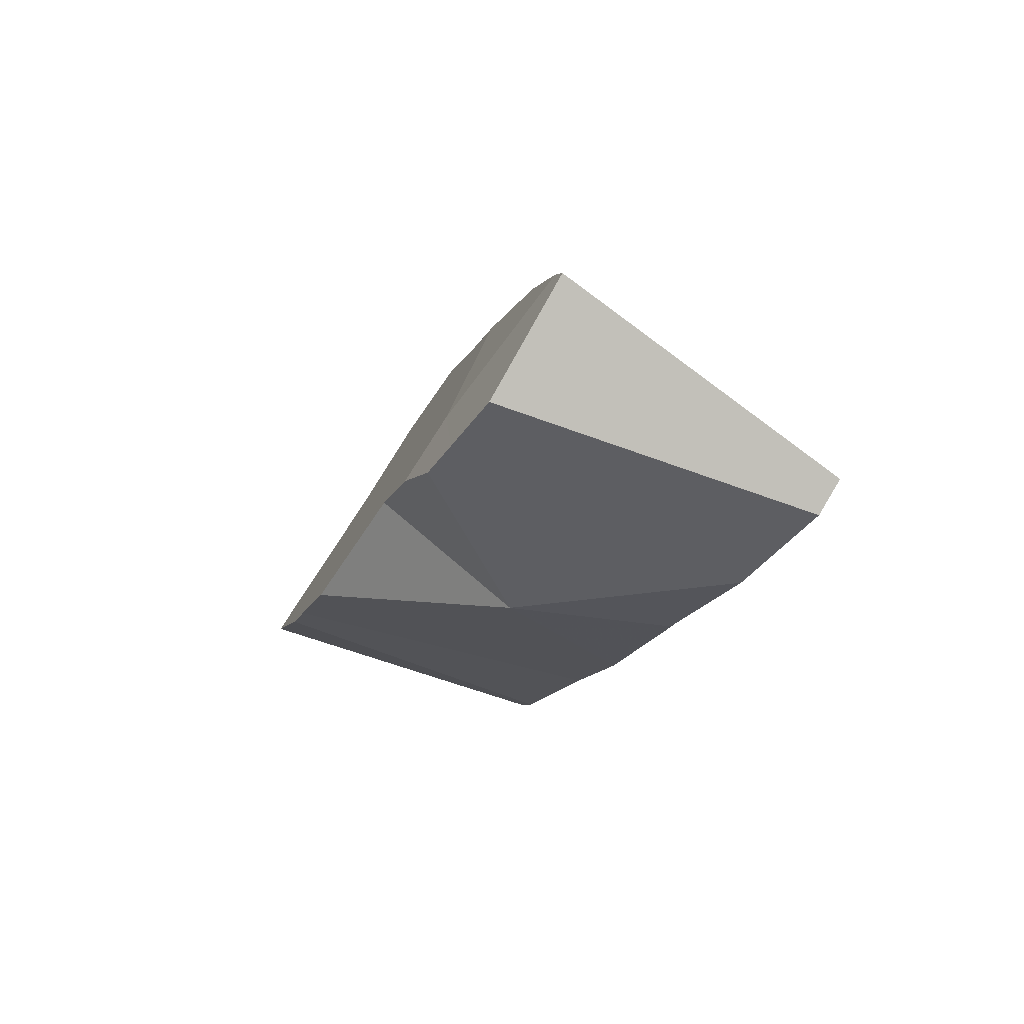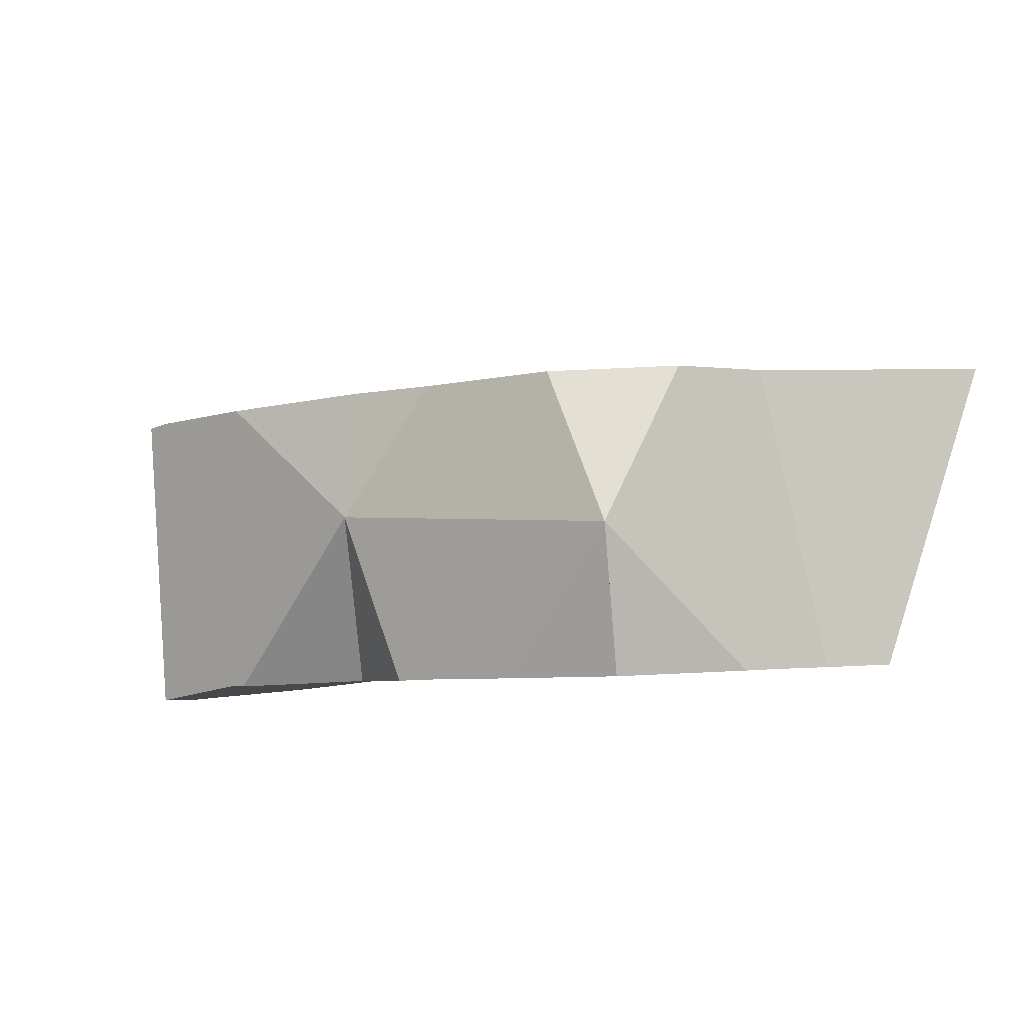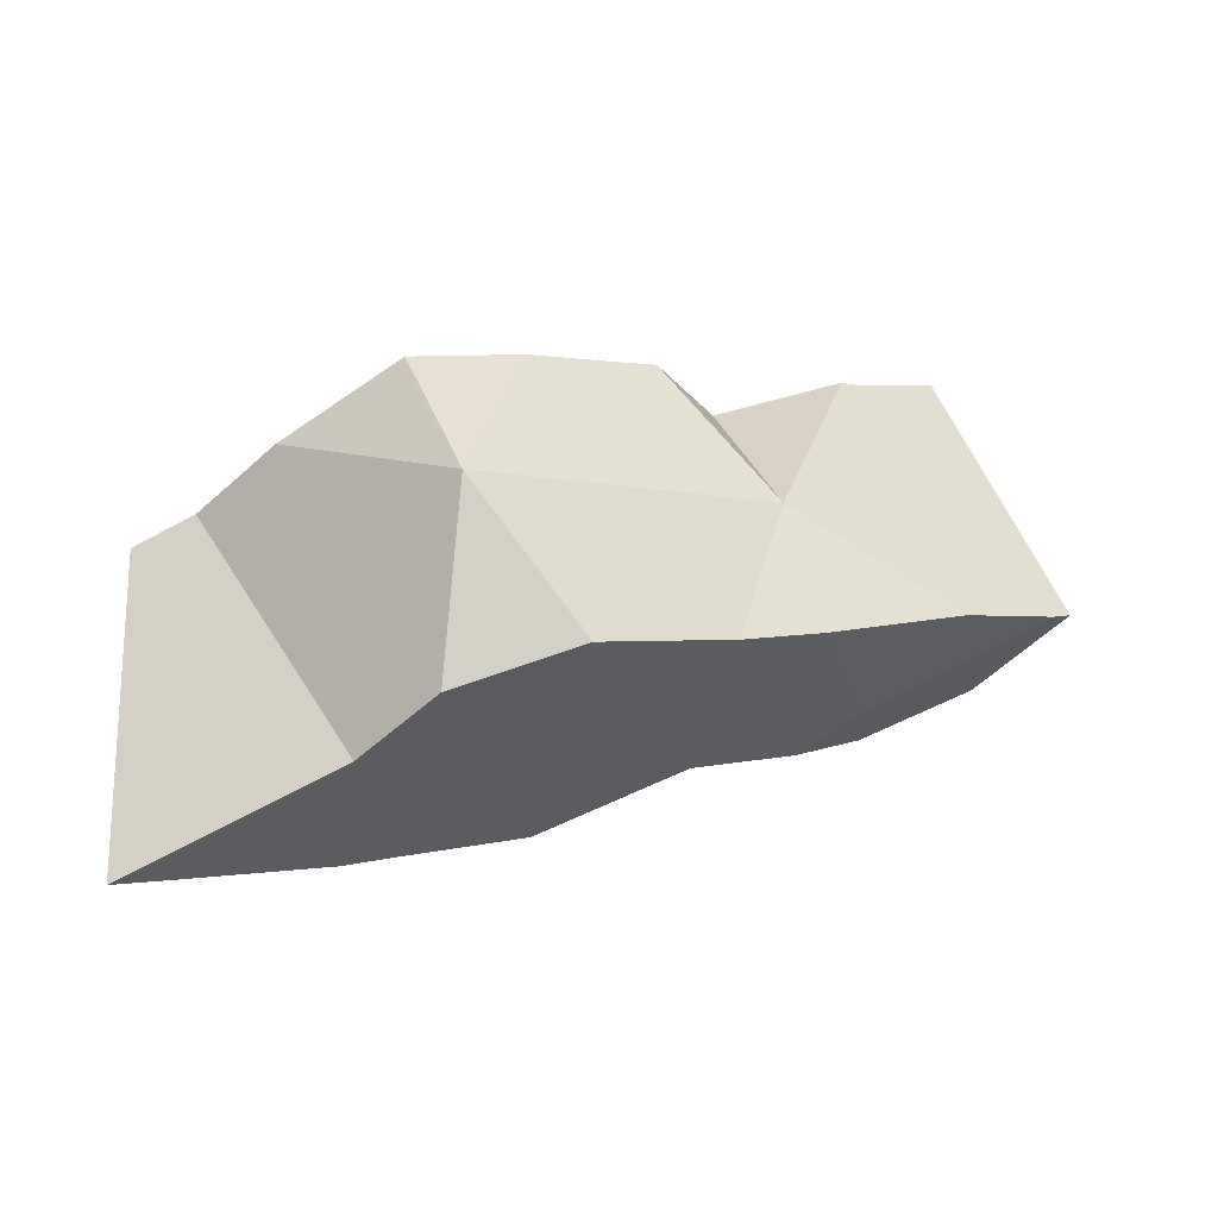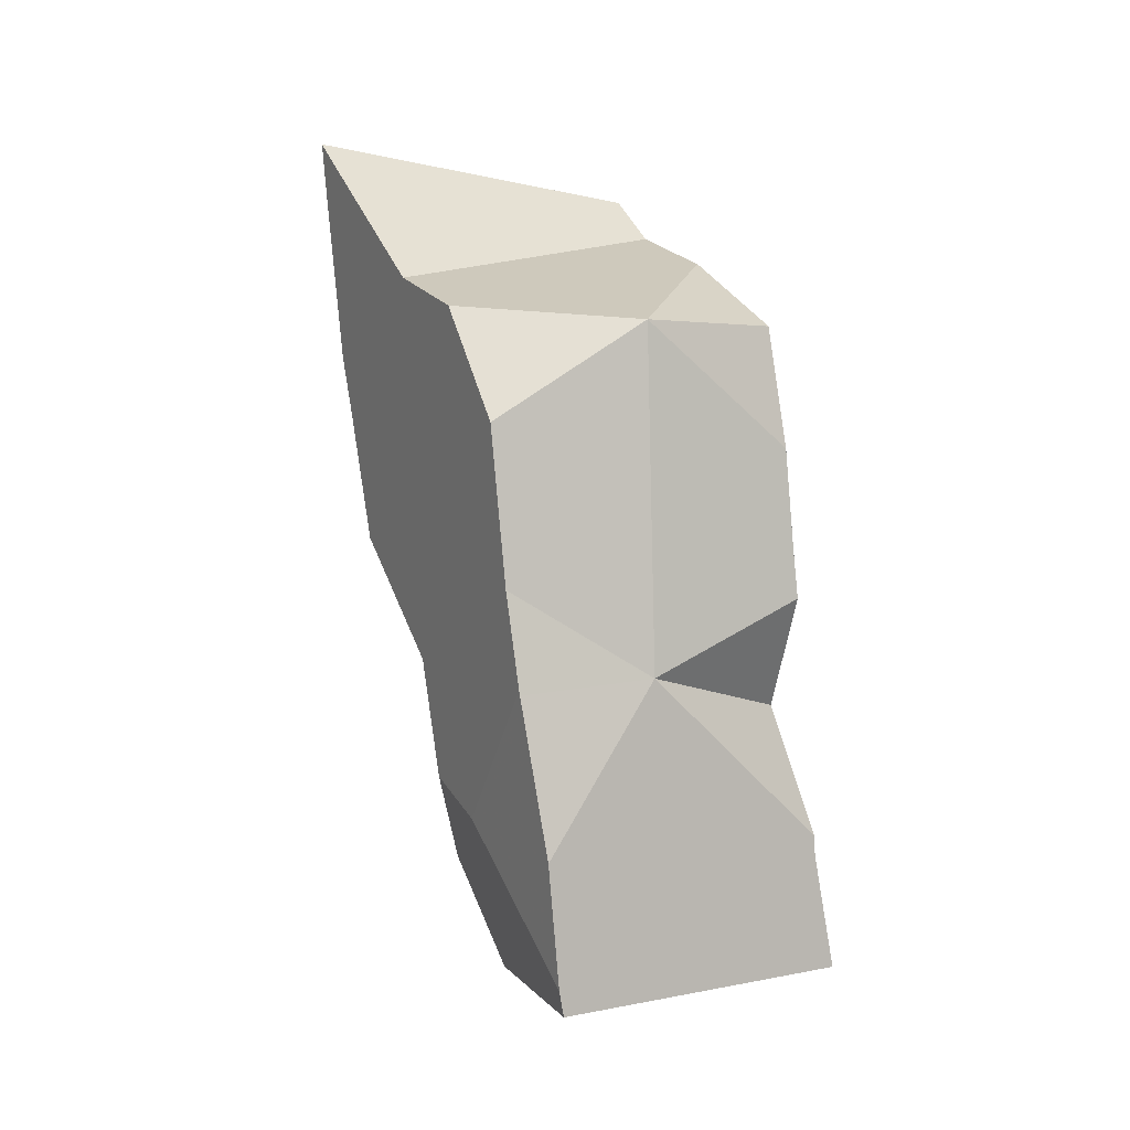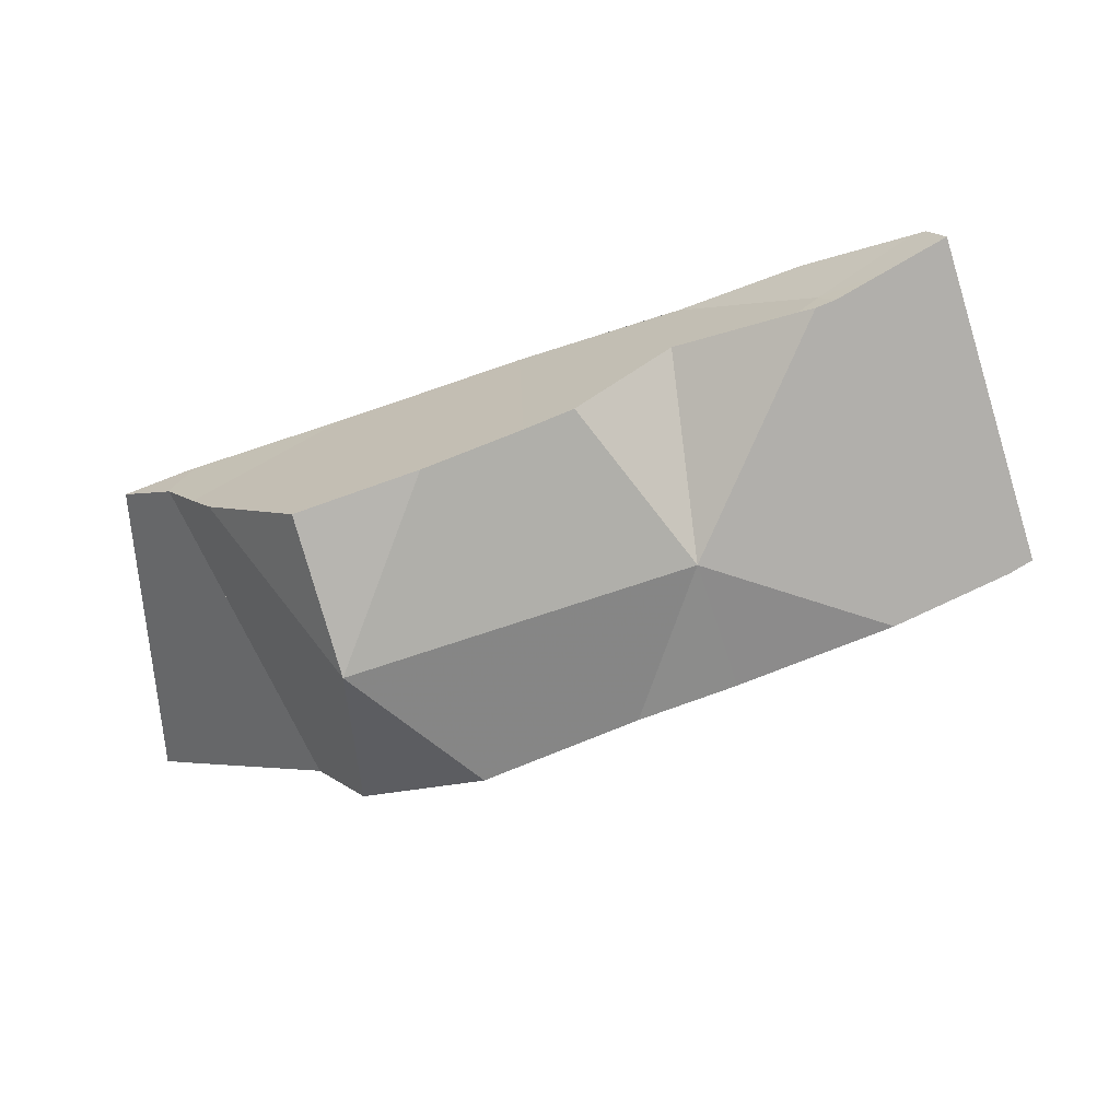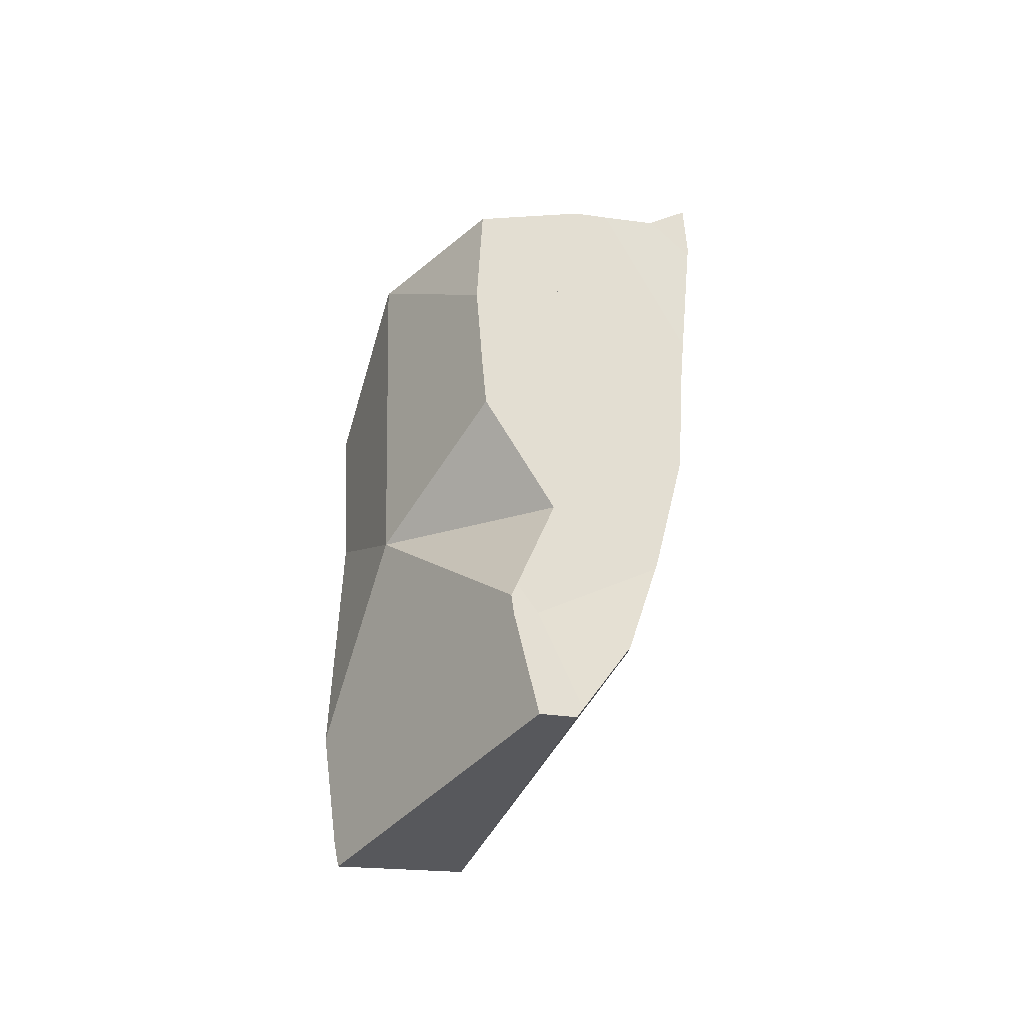
<metadata>
{"format":"obj","ext":"obj","renderer":"f3d","projection":"perspective","resolution":1024,"background":"white","views":[{"elev":-39.7,"azim":-88.4,"up":"+Y"},{"elev":67.1,"azim":26.0,"up":"+Y"},{"elev":79.6,"azim":-173.6,"up":"+Y"},{"elev":57.9,"azim":-82.3,"up":"+Y"},{"elev":49.3,"azim":-162.9,"up":"+Z"},{"elev":61.0,"azim":-57.8,"up":"+Z"}]}
</metadata>
<code>
v -0.3829 0.2004 -0.0856
v -0.38 0.2032 -0.0867
v -0.3704 0.1863 -0.09683
v -0.3651 0.2155 -0.09033
v -0.3603 0.1786 -0.04459
v -0.3599 0.187 -0.103
v -0.3567 0.1746 -0.04781
v -0.3547 0.1747 -0.04903
v -0.3531 0.1876 -0.1071
v -0.3528 0.1857 -0.04741
v -0.352 0.2001 -0.1045
v -0.3469 0.1912 -0.04963
v -0.3446 0.2135 -0.1031
v -0.3444 0.1932 -0.05016
v -0.3443 0.2259 -0.09831
v -0.3442 0.228 -0.09748
v -0.3439 0.1889 -0.05205
v -0.3435 0.2284 -0.09771
v -0.3428 0.1948 -0.1116
v -0.3423 0.2042 -0.108
v -0.3419 0.1938 -0.05124
v -0.3403 0.1962 -0.1123
v -0.3388 0.1759 -0.05833
v -0.3356 0.2228 -0.07797
v -0.3309 0.2359 -0.1014
v -0.3265 0.204 -0.1165
v -0.3242 0.1982 -0.05927
v -0.3236 0.1832 -0.09508
v -0.3224 0.2126 -0.1152
v -0.3211 0.1814 -0.06769
v -0.3195 0.1818 -0.06838
v -0.3146 0.2167 -0.05722
v -0.3119 0.2345 -0.1121
v -0.3107 0.2502 -0.1065
v -0.3083 0.2214 -0.05883
v -0.3033 0.2021 -0.1296
v -0.2974 0.1899 -0.07744
v -0.2974 0.1899 -0.07744
v -0.2956 0.2306 -0.06182
v -0.2913 0.2523 -0.1159
v -0.2904 0.253 -0.08524
v -0.285 0.2119 -0.1354
v -0.2822 0.2213 -0.07281
v -0.2798 0.2435 -0.1255
v -0.2791 0.2402 -0.06678
v -0.2783 0.2312 -0.1312
v -0.2782 0.2002 -0.08348
v -0.2765 0.2163 -0.1381
v -0.2716 0.2035 -0.08562
v -0.2612 0.232 -0.07962
v -0.2595 0.2391 -0.138
v -0.2565 0.2285 -0.08351
v -0.2541 0.2317 -0.1439
v -0.2519 0.2374 -0.1428
v -0.2499 0.2145 -0.09251
v -0.2494 0.223 -0.0894
v -0.2492 0.2216 -0.09004
v -0.2491 0.223 -0.08958
v -0.2485 0.2153 -0.093
v -0.2472 0.2364 -0.1456
v -0.2401 0.221 -0.09521
f 13 24 15
f 29 13 15
f 20 24 13
f 20 13 29
f 16 18 15
f 15 24 16
f 15 18 33
f 29 15 33
f 24 18 16
f 24 25 18
f 18 25 33
f 22 20 26
f 28 20 22
f 28 24 20
f 20 29 26
f 22 26 28
f 41 25 24
f 24 31 27
f 27 32 24
f 28 31 24
f 24 32 41
f 34 33 25
f 41 34 25
f 28 26 29
f 27 31 37
f 32 27 37
f 28 29 41
f 28 37 31
f 28 38 37
f 28 43 38
f 41 43 28
f 29 33 41
f 32 37 35
f 41 32 35
f 41 33 34
f 35 37 38
f 35 38 43
f 35 39 41
f 39 35 43
f 41 39 45
f 43 45 39
f 41 45 43
f 1 5 2
f 1 2 11
f 3 1 6
f 1 3 7
f 5 1 7
f 1 11 6
f 4 2 5
f 2 4 11
f 6 7 3
f 4 5 10
f 4 10 12
f 4 15 11
f 4 12 24
f 4 16 15
f 4 24 16
f 8 5 7
f 10 5 8
f 6 9 7
f 9 6 19
f 6 11 19
f 7 9 8
f 23 8 9
f 10 8 17
f 8 30 17
f 8 23 30
f 9 19 28
f 28 23 9
f 10 17 12
f 11 15 13
f 11 13 20
f 11 22 19
f 11 20 22
f 12 21 14
f 24 12 14
f 17 21 12
f 15 24 13
f 13 24 20
f 14 21 24
f 16 24 15
f 17 27 21
f 17 31 27
f 17 30 31
f 19 22 28
f 22 20 28
f 20 24 28
f 21 27 24
f 28 30 23
f 24 27 31
f 24 31 28
f 28 31 30
f 29 26 28
f 28 26 36
f 26 29 42
f 36 26 42
f 41 29 28
f 28 36 47
f 28 38 43
f 38 28 47
f 28 43 41
f 41 33 29
f 29 33 46
f 42 29 48
f 48 29 46
f 34 33 41
f 33 34 44
f 46 33 44
f 41 40 34
f 40 44 34
f 47 36 42
f 43 38 47
f 40 41 56
f 40 56 44
f 43 45 41
f 41 45 50
f 41 50 52
f 41 52 56
f 42 49 47
f 48 59 42
f 42 55 49
f 42 59 55
f 45 43 50
f 43 47 49
f 43 49 52
f 50 43 52
f 56 46 44
f 48 46 56
f 48 56 57
f 57 59 48
f 49 57 52
f 49 55 57
f 56 52 57
f 57 55 59
f 46 44 51
f 44 46 56
f 44 61 51
f 56 58 44
f 58 61 44
f 48 46 53
f 56 46 48
f 46 51 54
f 53 46 54
f 48 53 61
f 57 56 48
f 57 48 59
f 59 48 61
f 51 61 54
f 53 54 60
f 61 53 60
f 61 60 54
f 56 57 58
f 58 57 61
f 61 57 59

</code>
